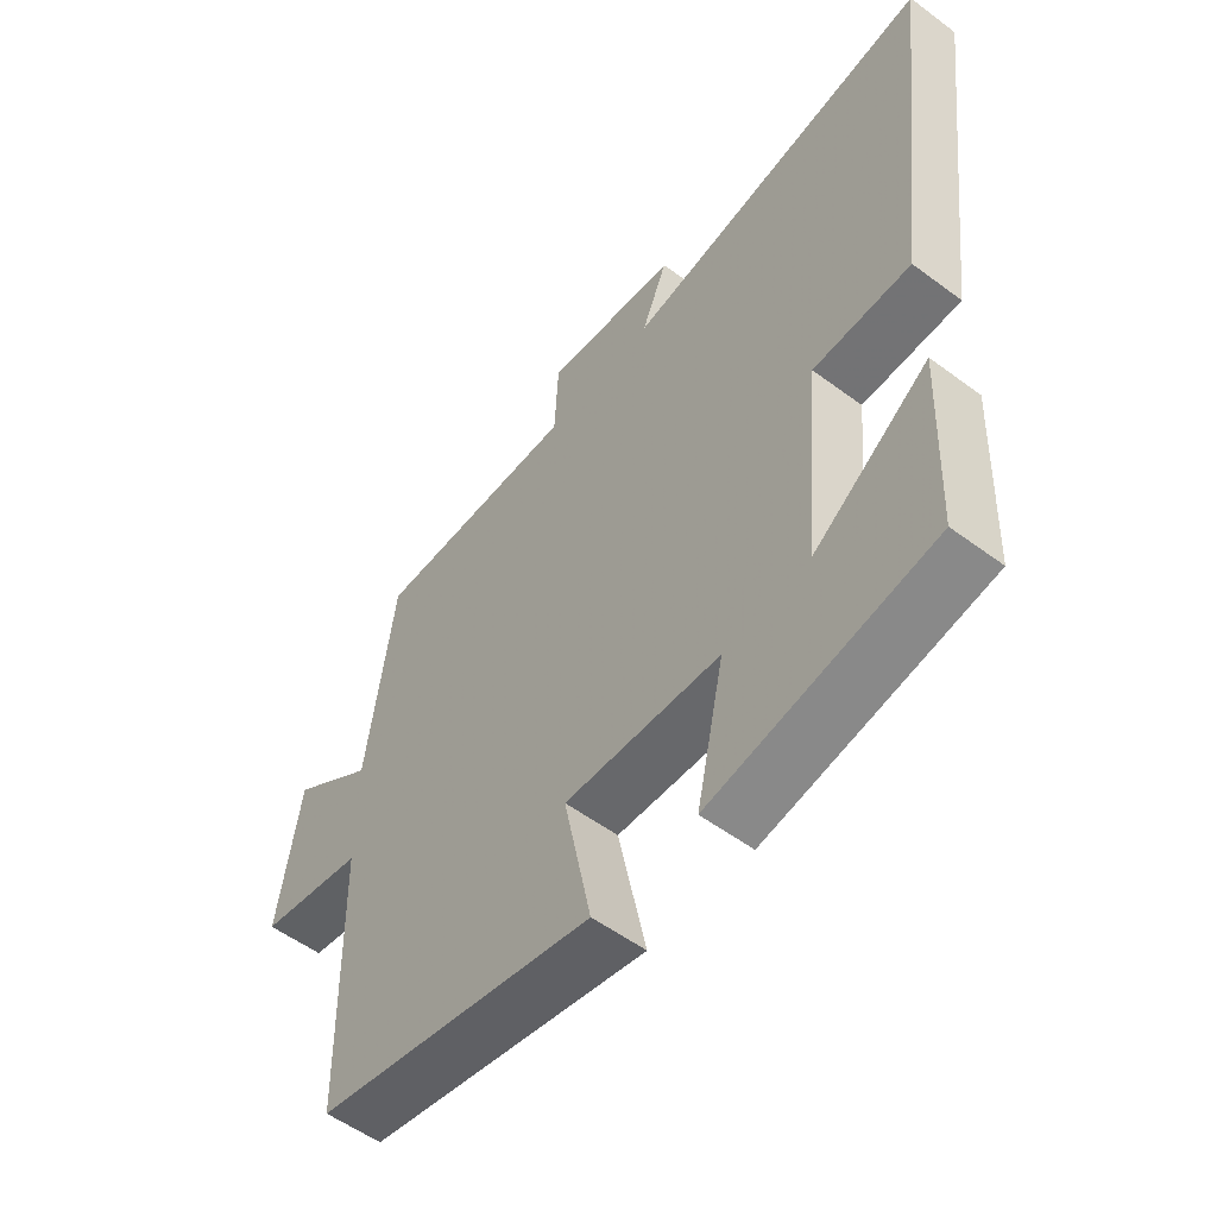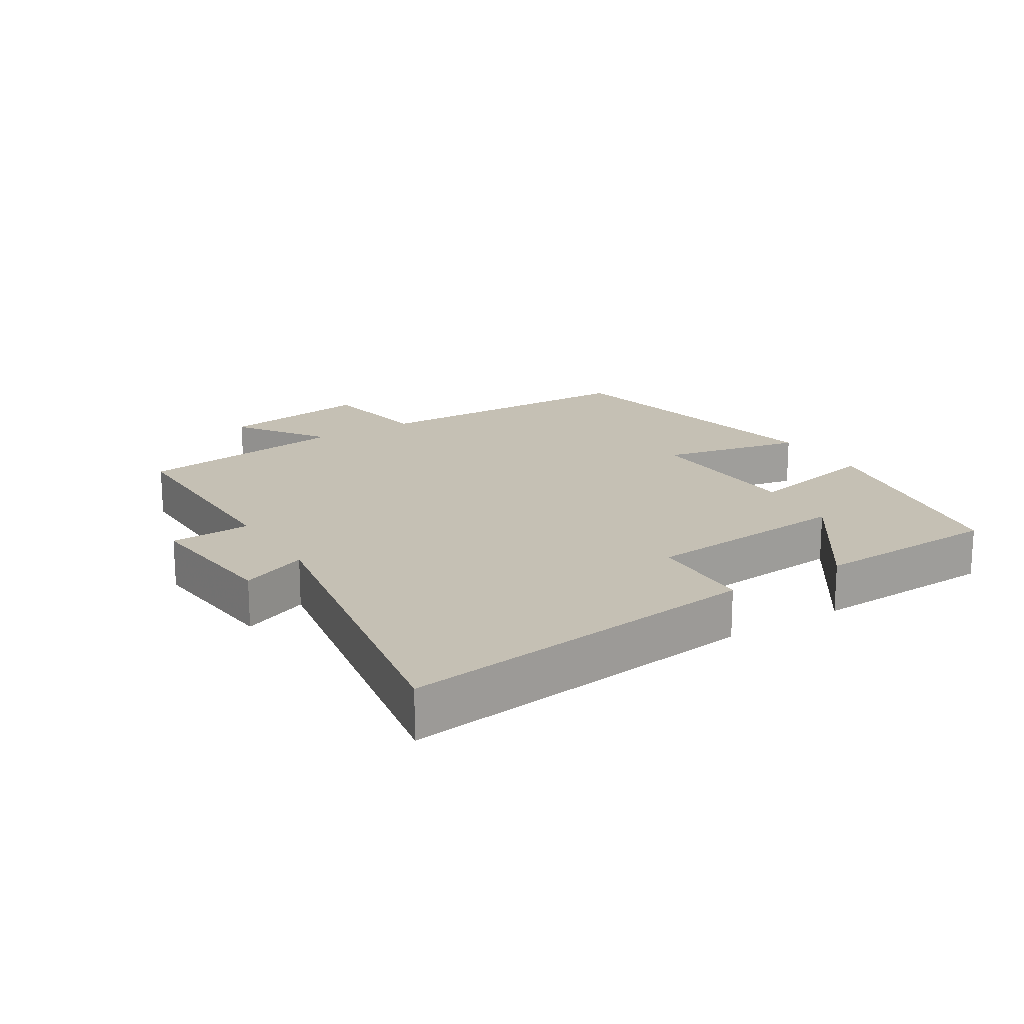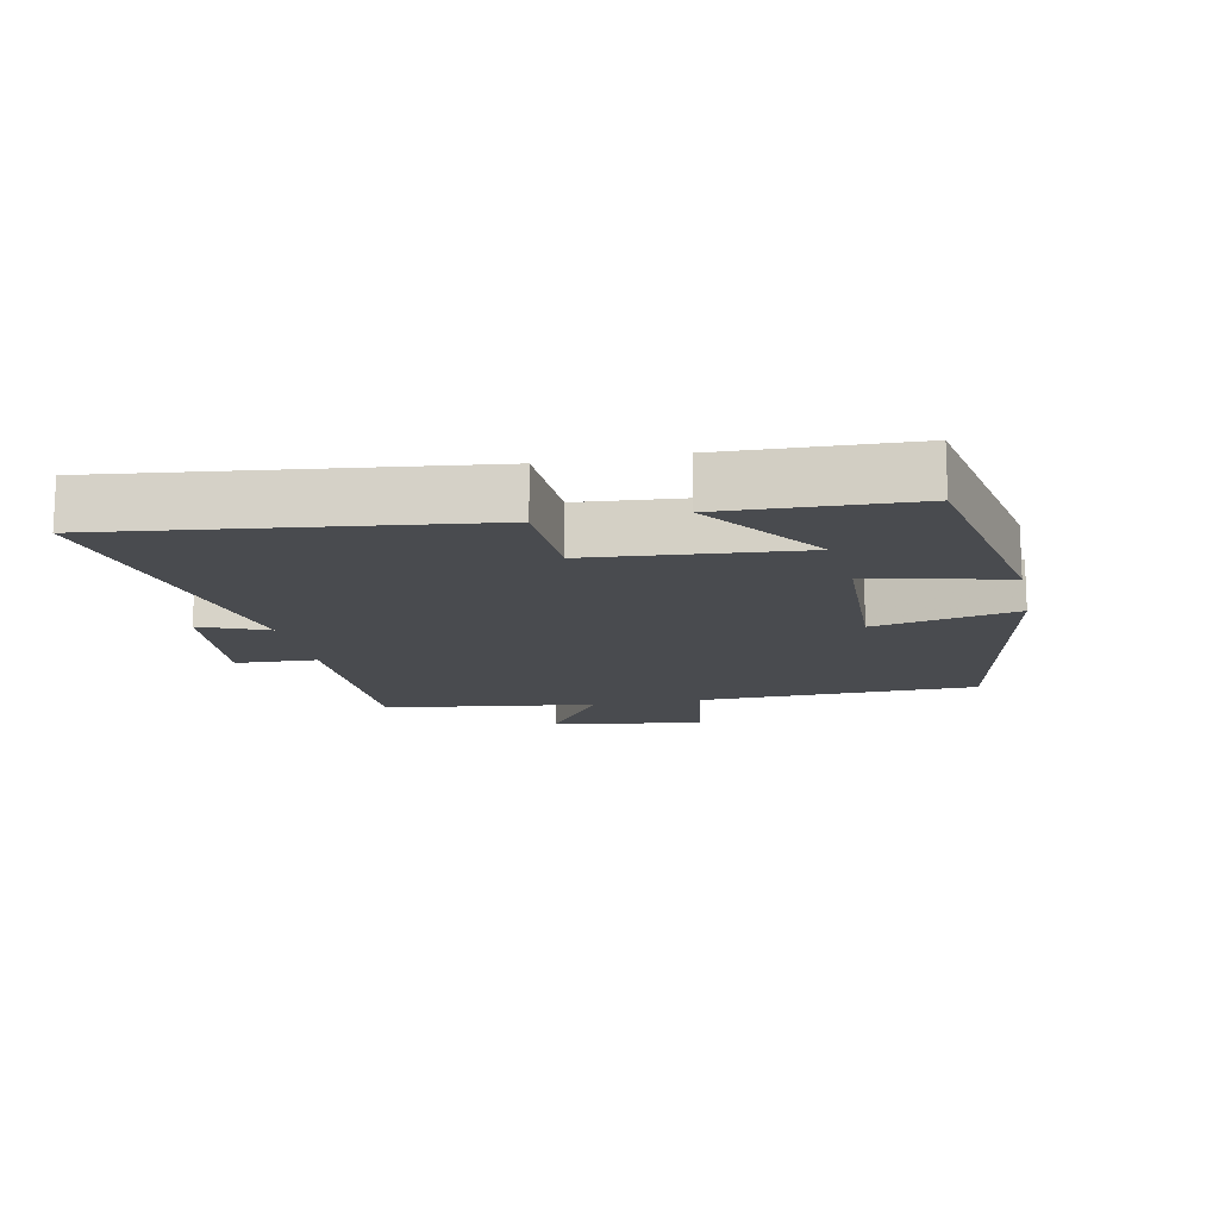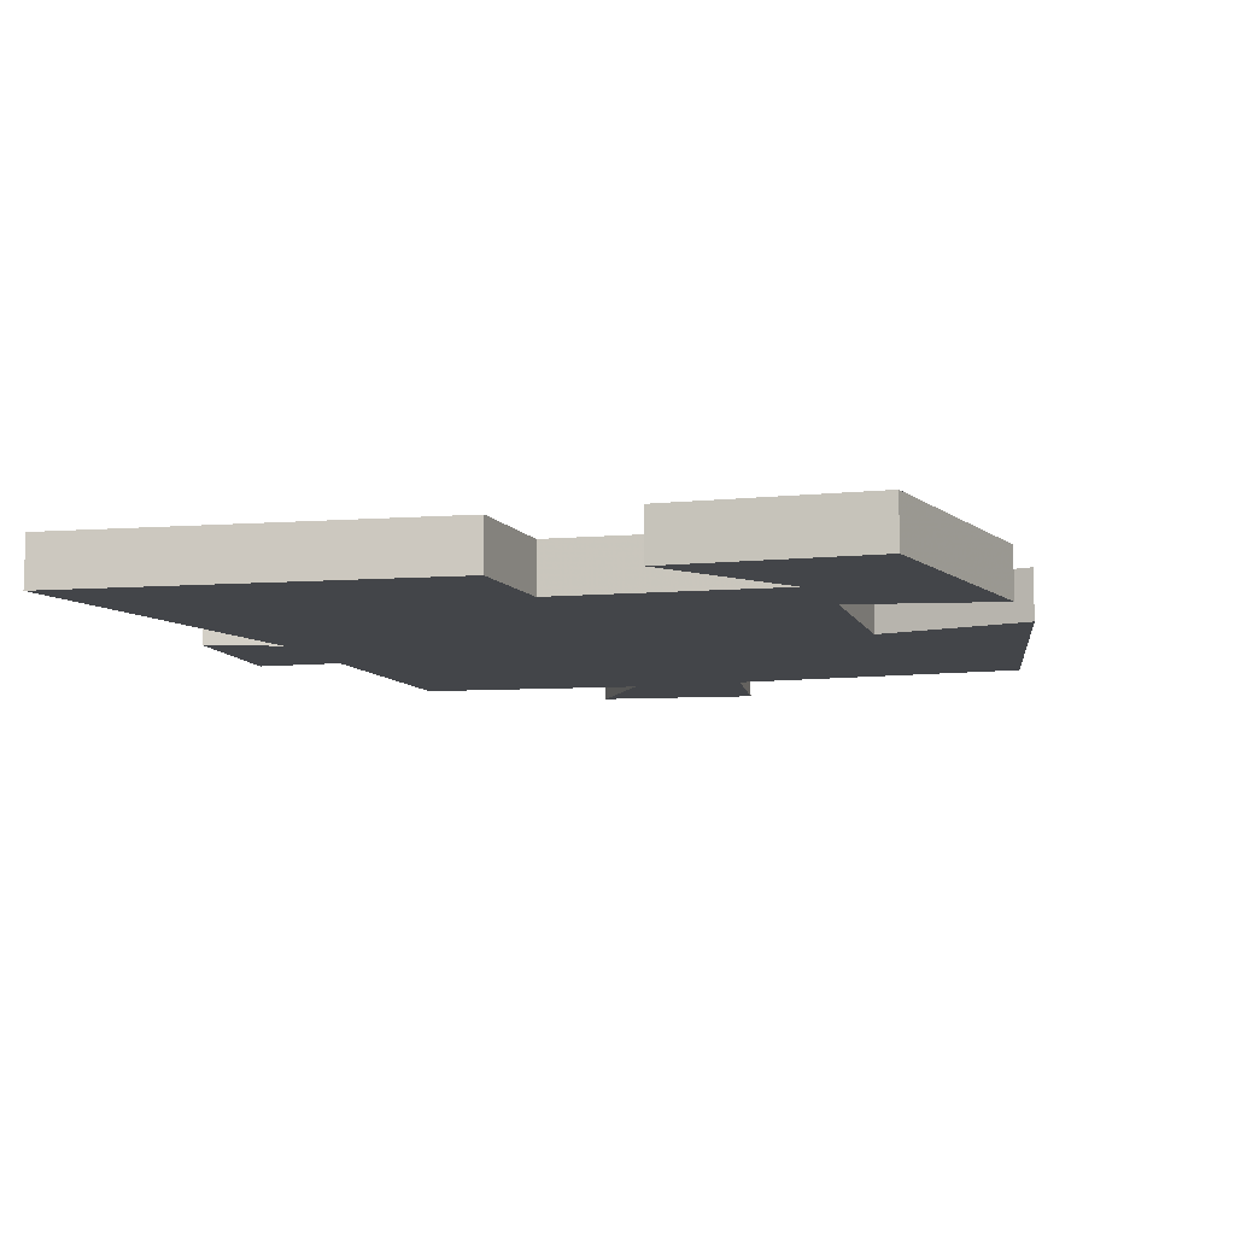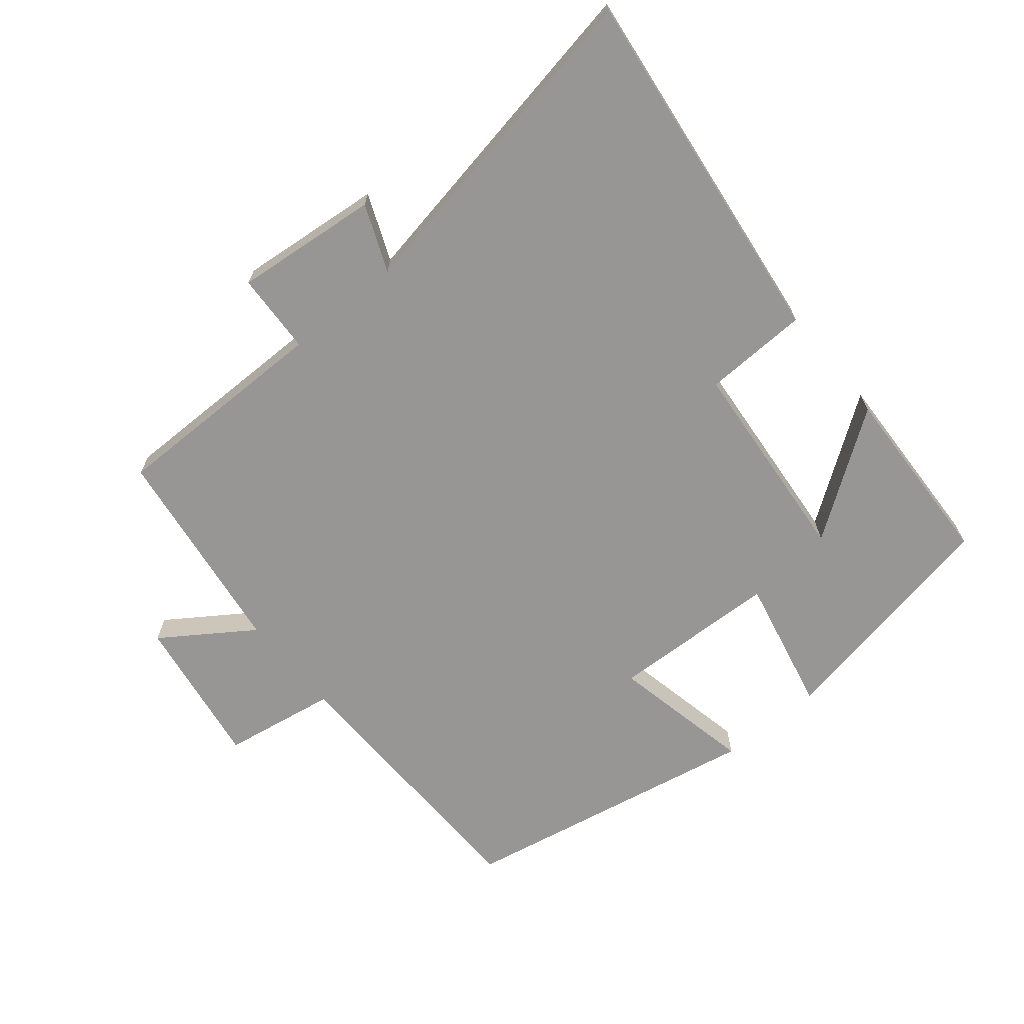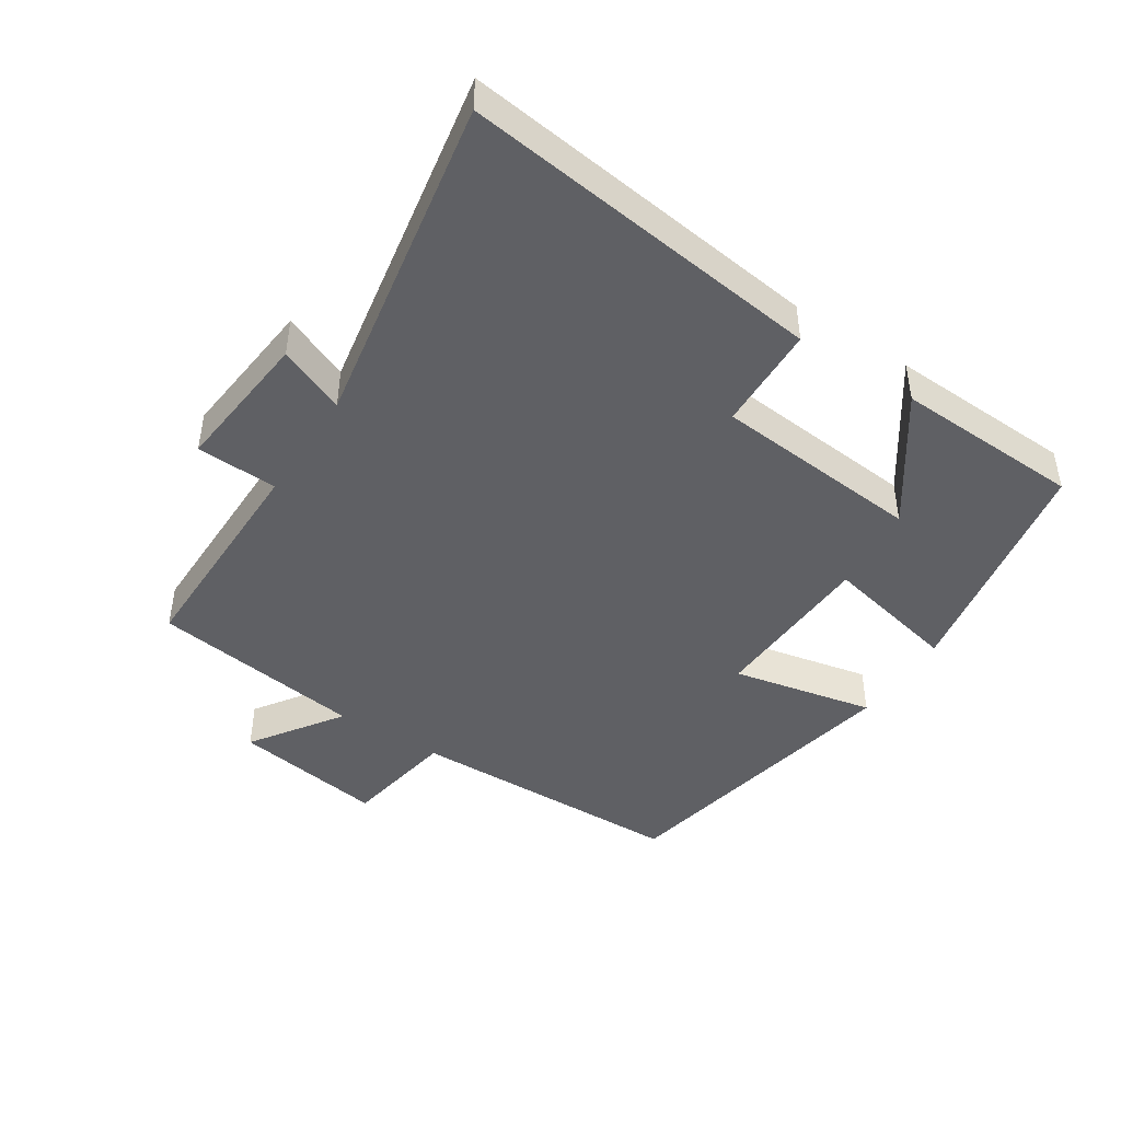
<metadata>
{"format":"obj","ext":"obj","renderer":"f3d","projection":"perspective","resolution":1024,"background":"white","views":[{"elev":-54.4,"azim":51.7,"up":"+Z"},{"elev":18.2,"azim":58.1,"up":"+Y"},{"elev":-14.2,"azim":101.8,"up":"+Y"},{"elev":-8.9,"azim":108.1,"up":"+Y"},{"elev":-67.8,"azim":39.6,"up":"+Y"},{"elev":-44.9,"azim":57.0,"up":"+Y"}]}
</metadata>
<code>
v 0.569 0.07 0.59
v 0.5 0.07 0.04
v 0.341 0.07 0.035
v 0.313 0.07 -0.281
v 0.5 0.07 -0.15
v 0.488 0.07 -0.433
v 0.129 0.07 -0.5
v 0.174 0.07 -0.294
v -0.08 0.07 -0.284
v -0.035 0.07 -0.5
v -0.492 0.07 -0.411
v -0.5 0.07 0.013
v -0.672 0.07 0.042
v -0.636 0.07 0.272
v -0.5 0.07 0.179
v -0.455 0.07 0.502
v -0.118 0.07 0.5
v -0.112 0.07 0.623
v 0.106 0.07 0.601
v 0.064 0.07 0.5
v 0.569 0 0.59
v 0.5 0 0.04
v 0.341 0 0.035
v 0.313 0 -0.281
v 0.5 0 -0.15
v 0.488 0 -0.433
v 0.129 0 -0.5
v 0.174 0 -0.294
v -0.08 0 -0.284
v -0.035 0 -0.5
v -0.492 0 -0.411
v -0.5 0 0.013
v -0.672 0 0.042
v -0.636 0 0.272
v -0.5 0 0.179
v -0.455 0 0.502
v -0.118 0 0.5
v -0.112 0 0.623
v 0.106 0 0.601
v 0.064 0 0.5
f 17 18 19 20
f 15 16 17
f 15 17 20
f 12 13 14 15
f 11 12 15
f 10 11 15
f 9 10 15
f 15 20 1
f 9 15 1
f 8 9 1
f 4 5 6 7
f 3 4 7 8
f 1 2 3
f 1 3 8
f 40 39 38 37
f 37 36 35
f 40 37 35
f 35 34 33 32
f 35 32 31
f 35 31 30
f 35 30 29
f 21 40 35
f 21 35 29
f 21 29 28
f 27 26 25 24
f 28 27 24 23
f 23 22 21
f 28 23 21
f 1 21 22 2
f 2 22 23 3
f 3 23 24 4
f 4 24 25 5
f 5 25 26 6
f 6 26 27 7
f 7 27 28 8
f 8 28 29 9
f 9 29 30 10
f 10 30 31 11
f 11 31 32 12
f 12 32 33 13
f 13 33 34 14
f 14 34 35 15
f 15 35 36 16
f 16 36 37 17
f 17 37 38 18
f 18 38 39 19
f 19 39 40 20
f 20 40 21 1

</code>
